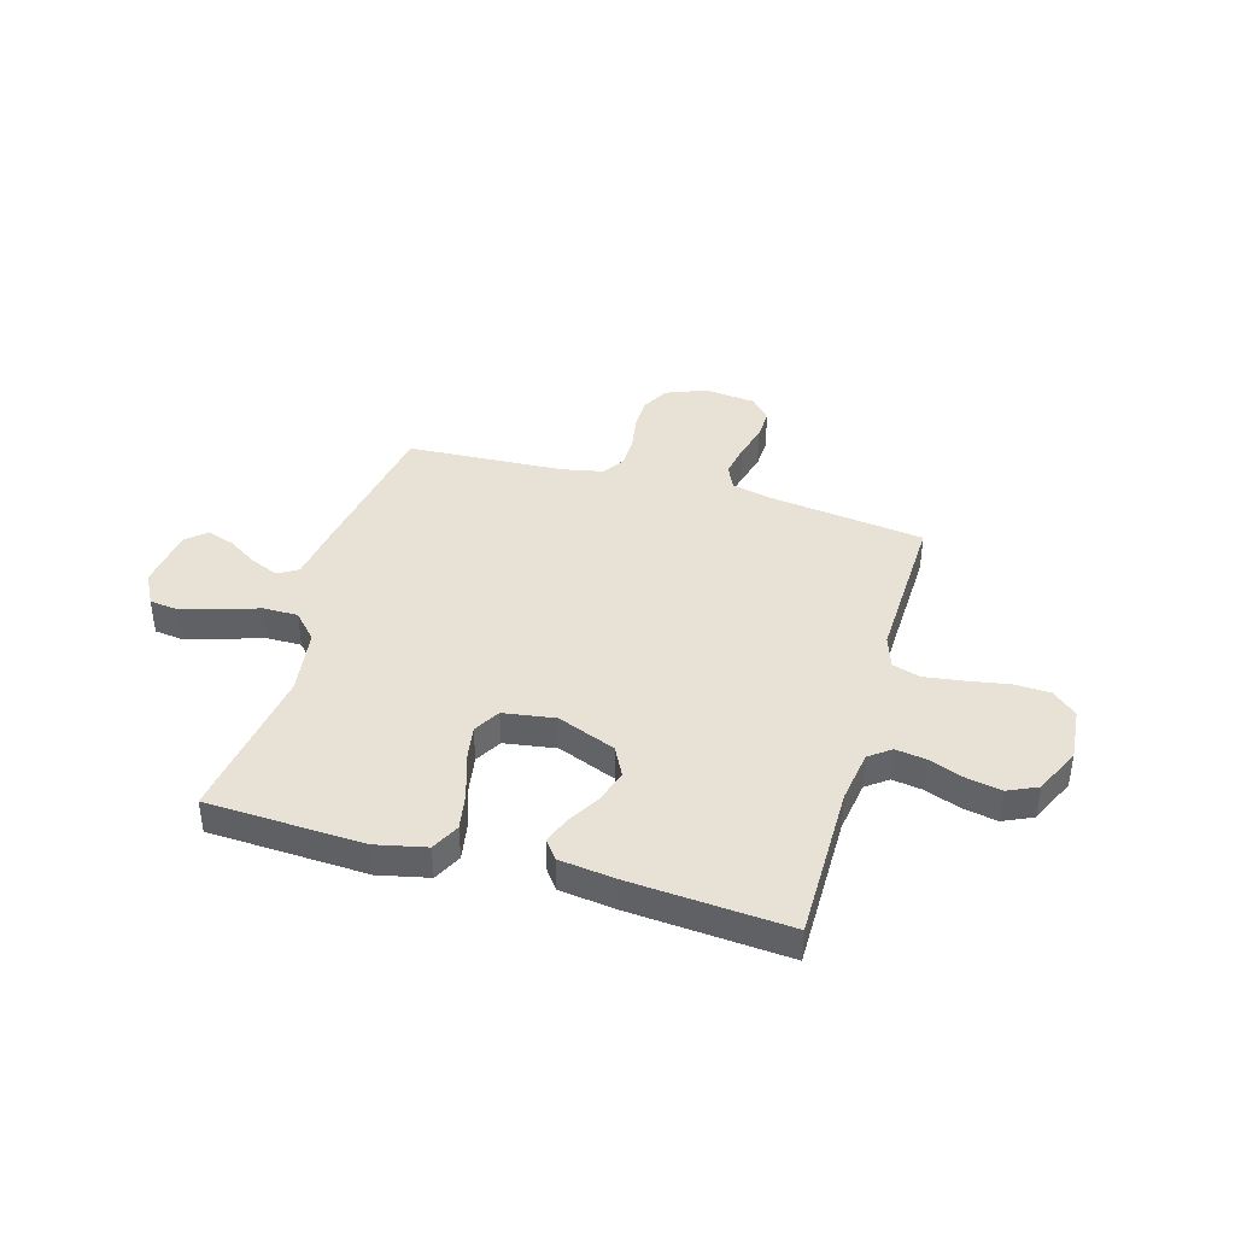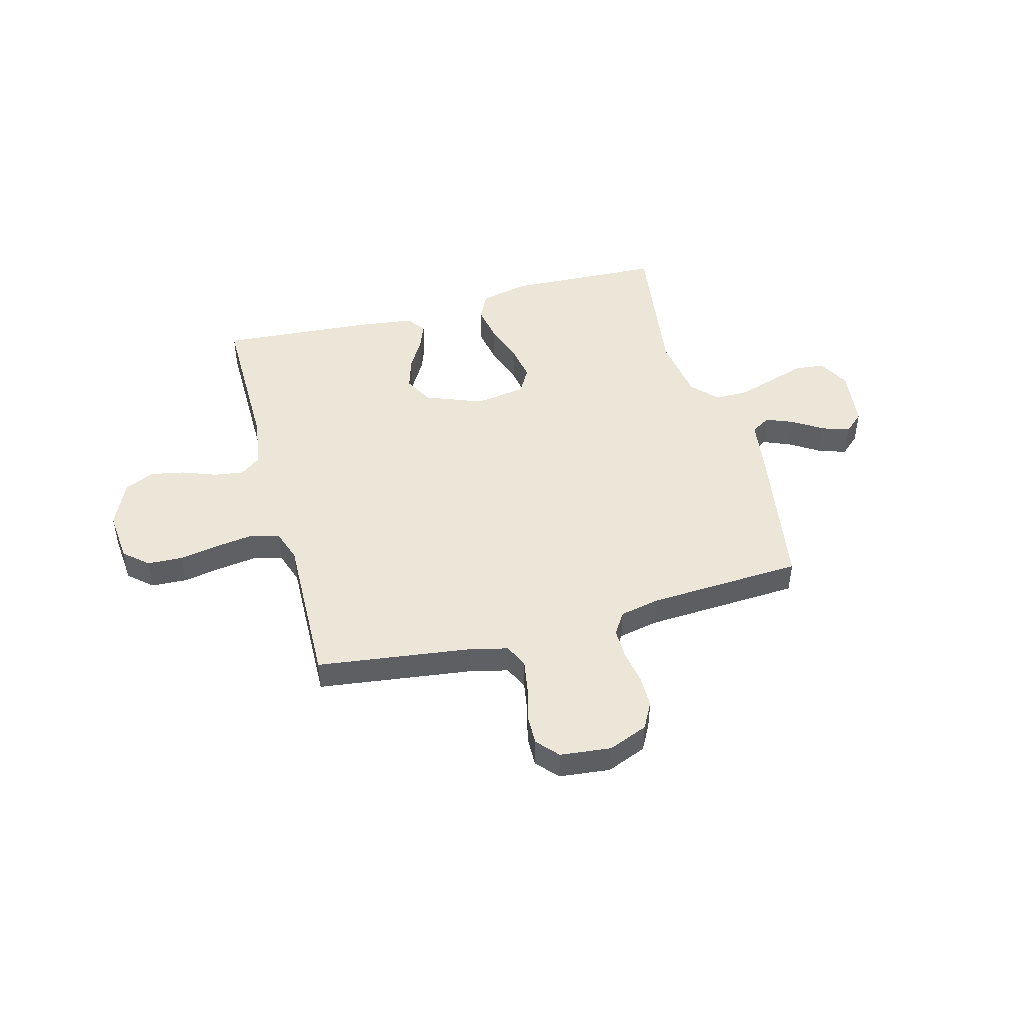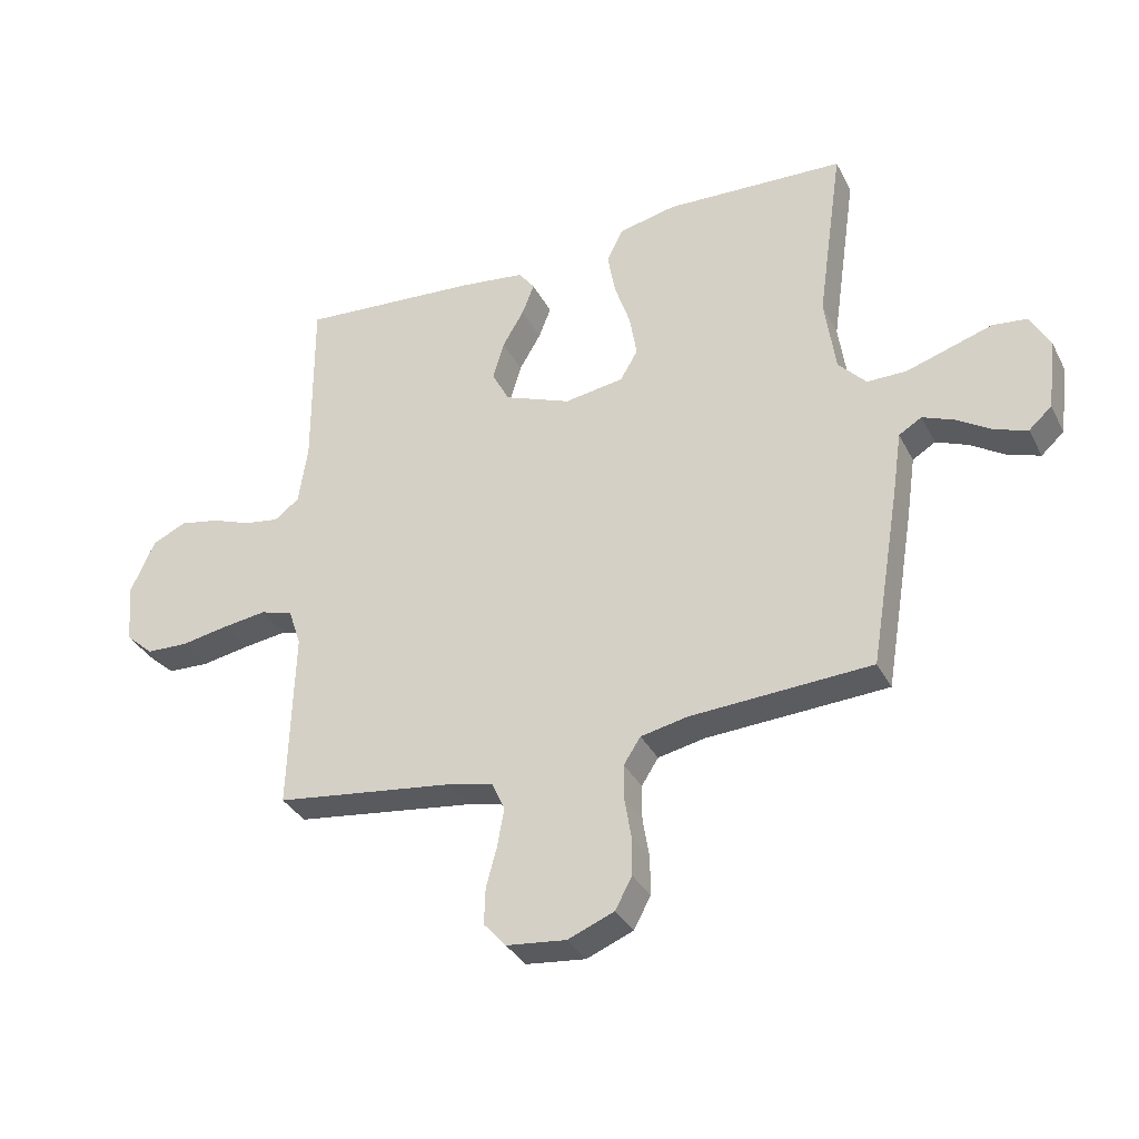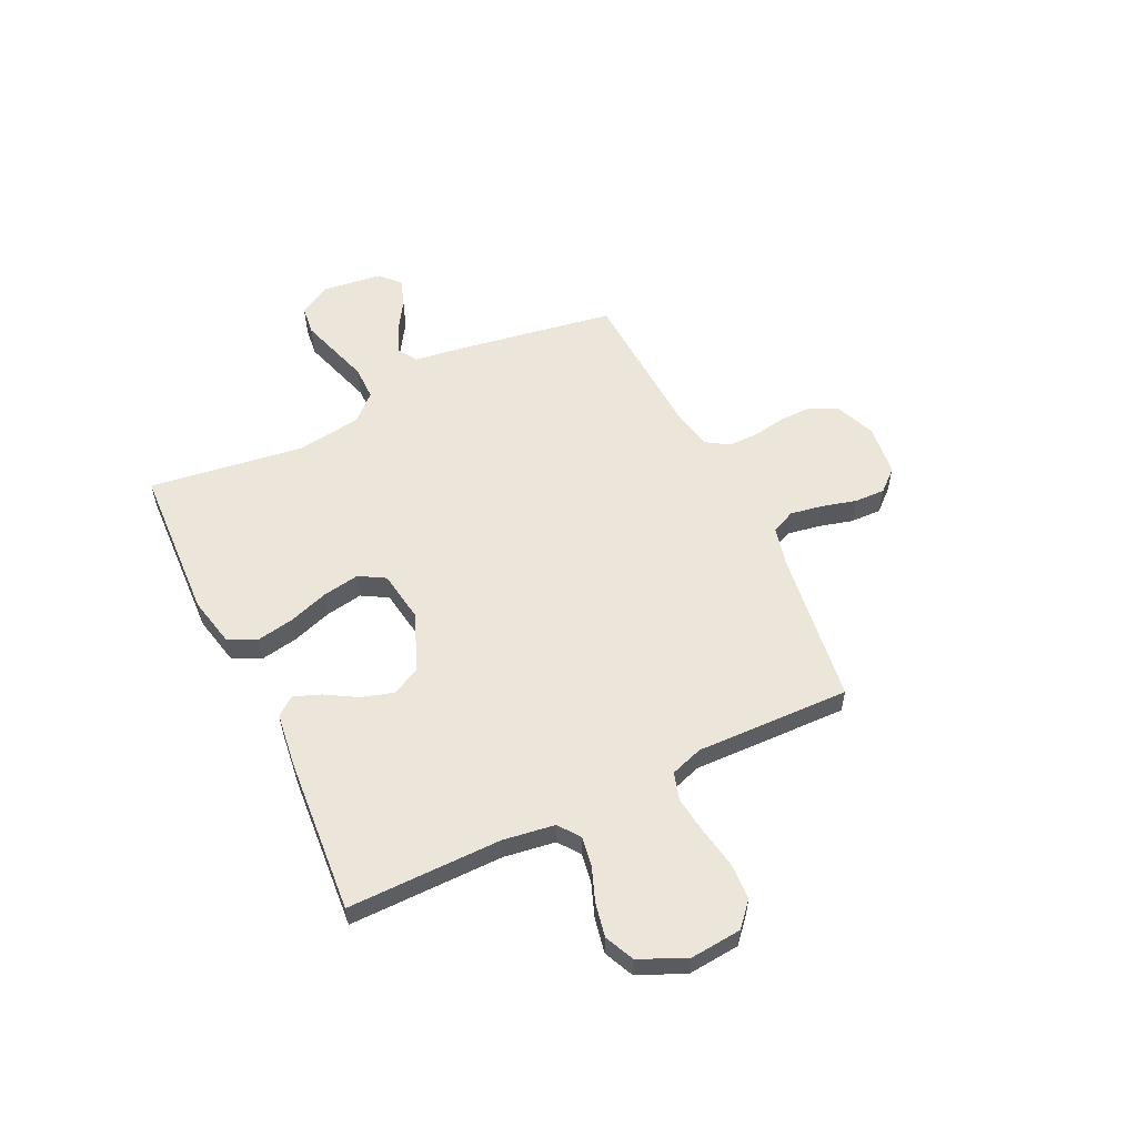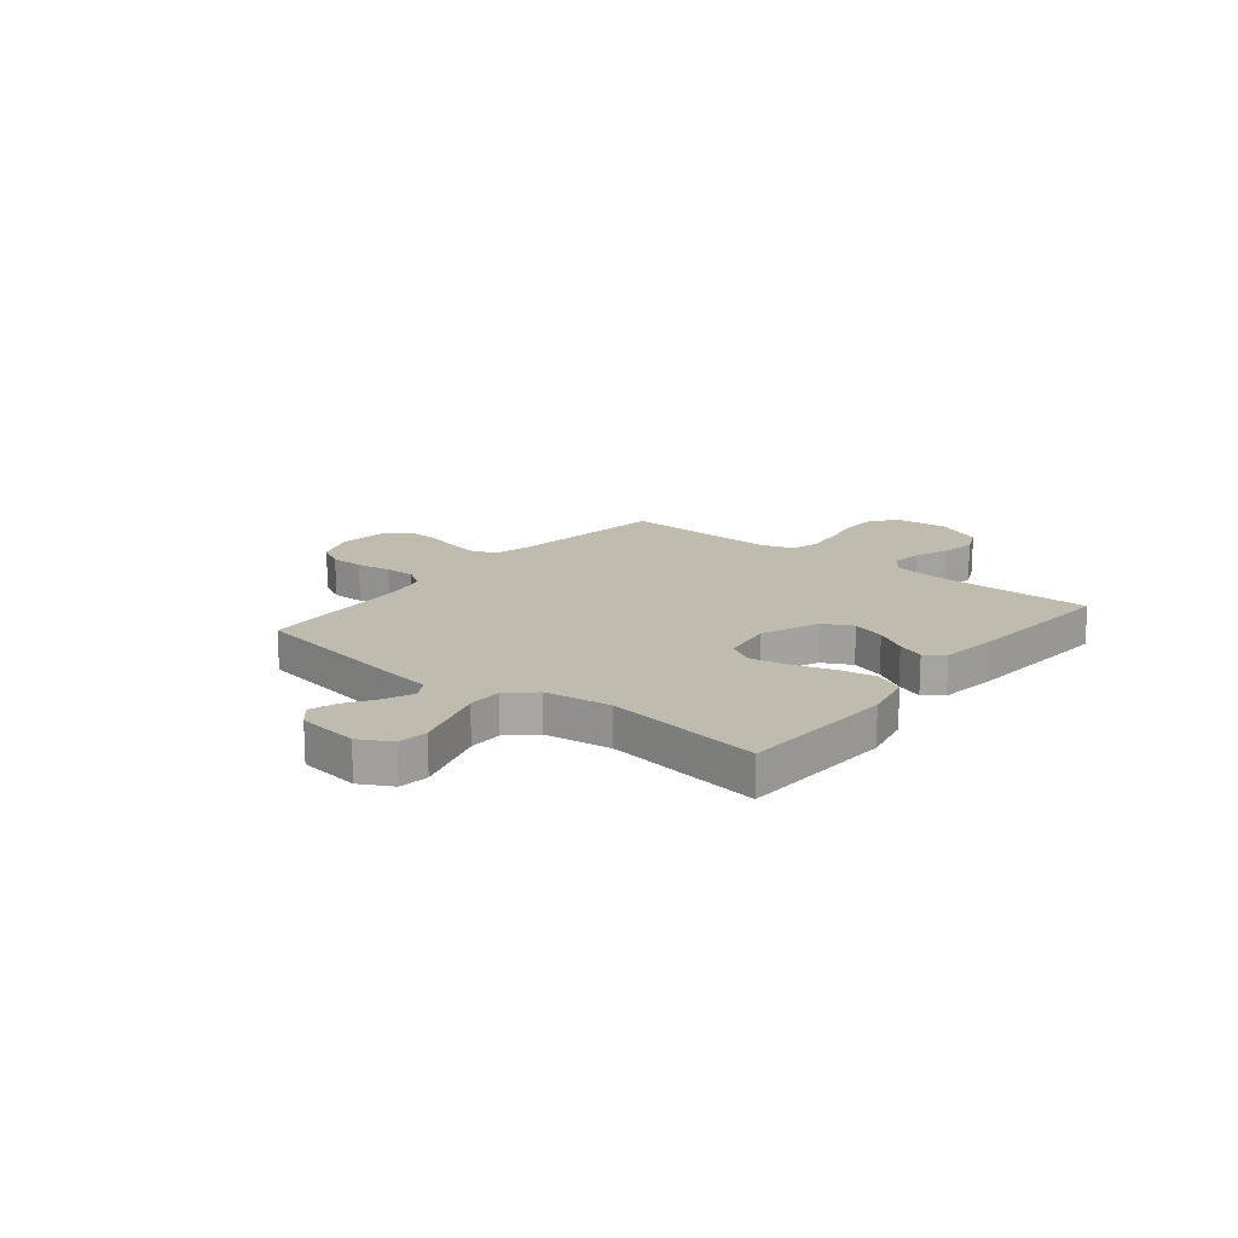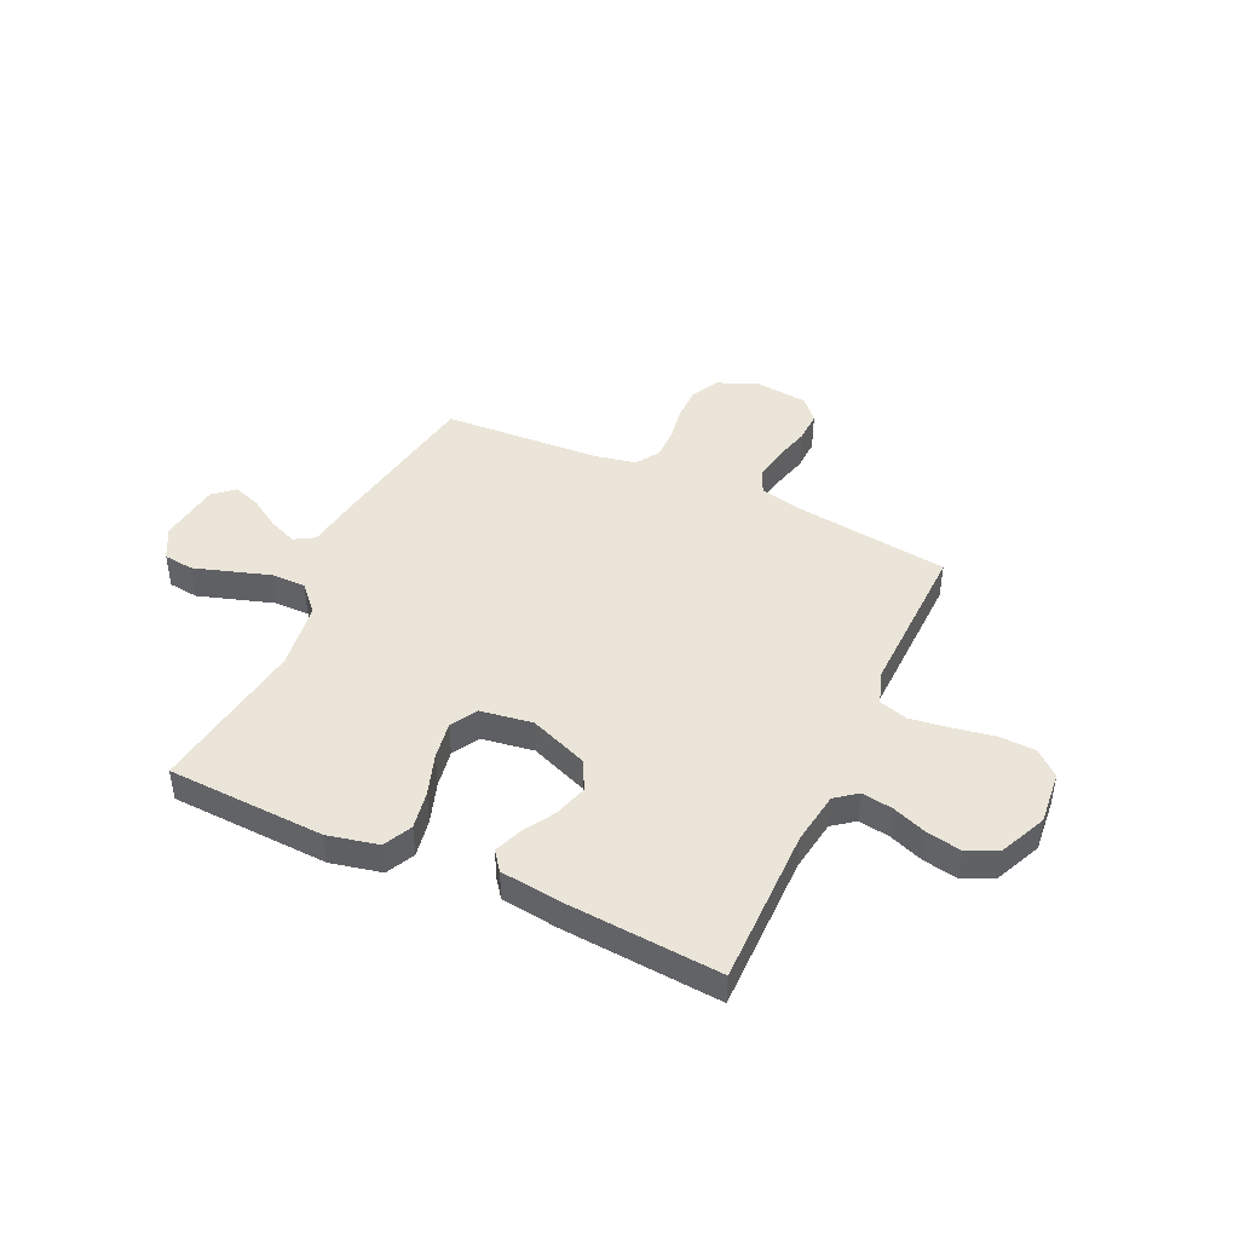
<metadata>
{"format":"obj","ext":"obj","renderer":"f3d","projection":"perspective","resolution":1024,"background":"white","views":[{"elev":40.4,"azim":16.1,"up":"+Y"},{"elev":46.6,"azim":164.8,"up":"+Y"},{"elev":-34.3,"azim":-155.8,"up":"+Z"},{"elev":56.9,"azim":64.3,"up":"+Y"},{"elev":16.2,"azim":-51.1,"up":"+Y"},{"elev":44.5,"azim":24.7,"up":"+Y"}]}
</metadata>
<code>
v -0.5 0.07 0.5
v -0.2 0.07 0.514
v -0.104 0.07 0.493
v -0.077 0.07 0.439
v -0.09 0.07 0.366
v -0.116 0.07 0.288
v -0.128 0.07 0.216
v -0.099 0.07 0.166
v 0 0.07 0.151
v 0.111 0.07 0.195
v 0.14 0.07 0.251
v 0.121 0.07 0.314
v 0.085 0.07 0.375
v 0.065 0.07 0.427
v 0.092 0.07 0.463
v 0.2 0.07 0.477
v 0.5 0.07 0.5
v 0.499 0.07 0.2
v 0.514 0.07 0.1
v 0.555 0.07 0.069
v 0.613 0.07 0.078
v 0.679 0.07 0.103
v 0.745 0.07 0.116
v 0.802 0.07 0.09
v 0.843 0.07 0
v 0.834 0.07 -0.101
v 0.788 0.07 -0.142
v 0.719 0.07 -0.145
v 0.64 0.07 -0.131
v 0.566 0.07 -0.121
v 0.512 0.07 -0.137
v 0.491 0.07 -0.2
v 0.5 0.07 -0.5
v 0.2 0.07 -0.54
v 0.126 0.07 -0.558
v 0.105 0.07 -0.604
v 0.116 0.07 -0.667
v 0.134 0.07 -0.734
v 0.136 0.07 -0.794
v 0.099 0.07 -0.836
v 0 0.07 -0.847
v -0.077 0.07 -0.816
v -0.105 0.07 -0.764
v -0.105 0.07 -0.7
v -0.094 0.07 -0.634
v -0.094 0.07 -0.575
v -0.122 0.07 -0.532
v -0.2 0.07 -0.516
v -0.5 0.07 -0.5
v -0.55 0.07 -0.2
v -0.565 0.07 -0.097
v -0.603 0.07 -0.074
v -0.656 0.07 -0.096
v -0.714 0.07 -0.133
v -0.767 0.07 -0.151
v -0.805 0.07 -0.117
v -0.82 0.07 0
v -0.787 0.07 0.061
v -0.73 0.07 0.068
v -0.66 0.07 0.046
v -0.587 0.07 0.023
v -0.521 0.07 0.023
v -0.475 0.07 0.073
v -0.457 0.07 0.2
v -0.5 0 0.5
v -0.2 0 0.514
v -0.104 0 0.493
v -0.077 0 0.439
v -0.09 0 0.366
v -0.116 0 0.288
v -0.128 0 0.216
v -0.099 0 0.166
v 0 0 0.151
v 0.111 0 0.195
v 0.14 0 0.251
v 0.121 0 0.314
v 0.085 0 0.375
v 0.065 0 0.427
v 0.092 0 0.463
v 0.2 0 0.477
v 0.5 0 0.5
v 0.499 0 0.2
v 0.514 0 0.1
v 0.555 0 0.069
v 0.613 0 0.078
v 0.679 0 0.103
v 0.745 0 0.116
v 0.802 0 0.09
v 0.843 0 0
v 0.834 0 -0.101
v 0.788 0 -0.142
v 0.719 0 -0.145
v 0.64 0 -0.131
v 0.566 0 -0.121
v 0.512 0 -0.137
v 0.491 0 -0.2
v 0.5 0 -0.5
v 0.2 0 -0.54
v 0.126 0 -0.558
v 0.105 0 -0.604
v 0.116 0 -0.667
v 0.134 0 -0.734
v 0.136 0 -0.794
v 0.099 0 -0.836
v 0 0 -0.847
v -0.077 0 -0.816
v -0.105 0 -0.764
v -0.105 0 -0.7
v -0.094 0 -0.634
v -0.094 0 -0.575
v -0.122 0 -0.532
v -0.2 0 -0.516
v -0.5 0 -0.5
v -0.55 0 -0.2
v -0.565 0 -0.097
v -0.603 0 -0.074
v -0.656 0 -0.096
v -0.714 0 -0.133
v -0.767 0 -0.151
v -0.805 0 -0.117
v -0.82 0 0
v -0.787 0 0.061
v -0.73 0 0.068
v -0.66 0 0.046
v -0.587 0 0.023
v -0.521 0 0.023
v -0.475 0 0.073
v -0.457 0 0.2
f 58 59 60 61
f 56 57 58 61
f 56 61 62
f 53 54 55 56
f 52 53 56 62
f 51 52 62 63
f 48 49 50 51
f 47 48 51 63
f 42 43 44 45
f 42 45 46
f 41 42 46
f 40 41 46
f 37 38 39 40
f 36 37 40 46
f 35 36 46 47
f 32 33 34
f 31 32 34 35
f 26 27 28 29
f 26 29 30
f 25 26 30
f 24 25 30 31
f 21 22 23 24
f 20 21 24 31
f 15 16 17 18
f 15 18 19
f 12 13 14 15
f 11 12 15 19
f 10 11 19 20
f 3 4 5 6
f 3 6 7
f 64 1 2 3
f 64 3 7
f 63 64 7 8
f 47 63 8 9
f 20 31 35 47
f 9 10 20 47
f 125 124 123 122
f 125 122 121 120
f 126 125 120
f 120 119 118 117
f 126 120 117 116
f 127 126 116 115
f 115 114 113 112
f 127 115 112 111
f 109 108 107 106
f 110 109 106
f 110 106 105
f 110 105 104
f 104 103 102 101
f 110 104 101 100
f 111 110 100 99
f 98 97 96
f 99 98 96 95
f 93 92 91 90
f 94 93 90
f 94 90 89
f 95 94 89 88
f 88 87 86 85
f 95 88 85 84
f 82 81 80 79
f 83 82 79
f 79 78 77 76
f 83 79 76 75
f 84 83 75 74
f 70 69 68 67
f 71 70 67
f 67 66 65 128
f 71 67 128
f 72 71 128 127
f 73 72 127 111
f 111 99 95 84
f 111 84 74 73
f 1 65 66 2
f 2 66 67 3
f 3 67 68 4
f 4 68 69 5
f 5 69 70 6
f 6 70 71 7
f 7 71 72 8
f 8 72 73 9
f 9 73 74 10
f 10 74 75 11
f 11 75 76 12
f 12 76 77 13
f 13 77 78 14
f 14 78 79 15
f 15 79 80 16
f 16 80 81 17
f 17 81 82 18
f 18 82 83 19
f 19 83 84 20
f 20 84 85 21
f 21 85 86 22
f 22 86 87 23
f 23 87 88 24
f 24 88 89 25
f 25 89 90 26
f 26 90 91 27
f 27 91 92 28
f 28 92 93 29
f 29 93 94 30
f 30 94 95 31
f 31 95 96 32
f 32 96 97 33
f 33 97 98 34
f 34 98 99 35
f 35 99 100 36
f 36 100 101 37
f 37 101 102 38
f 38 102 103 39
f 39 103 104 40
f 40 104 105 41
f 41 105 106 42
f 42 106 107 43
f 43 107 108 44
f 44 108 109 45
f 45 109 110 46
f 46 110 111 47
f 47 111 112 48
f 48 112 113 49
f 49 113 114 50
f 50 114 115 51
f 51 115 116 52
f 52 116 117 53
f 53 117 118 54
f 54 118 119 55
f 55 119 120 56
f 56 120 121 57
f 57 121 122 58
f 58 122 123 59
f 59 123 124 60
f 60 124 125 61
f 61 125 126 62
f 62 126 127 63
f 63 127 128 64
f 64 128 65 1

</code>
